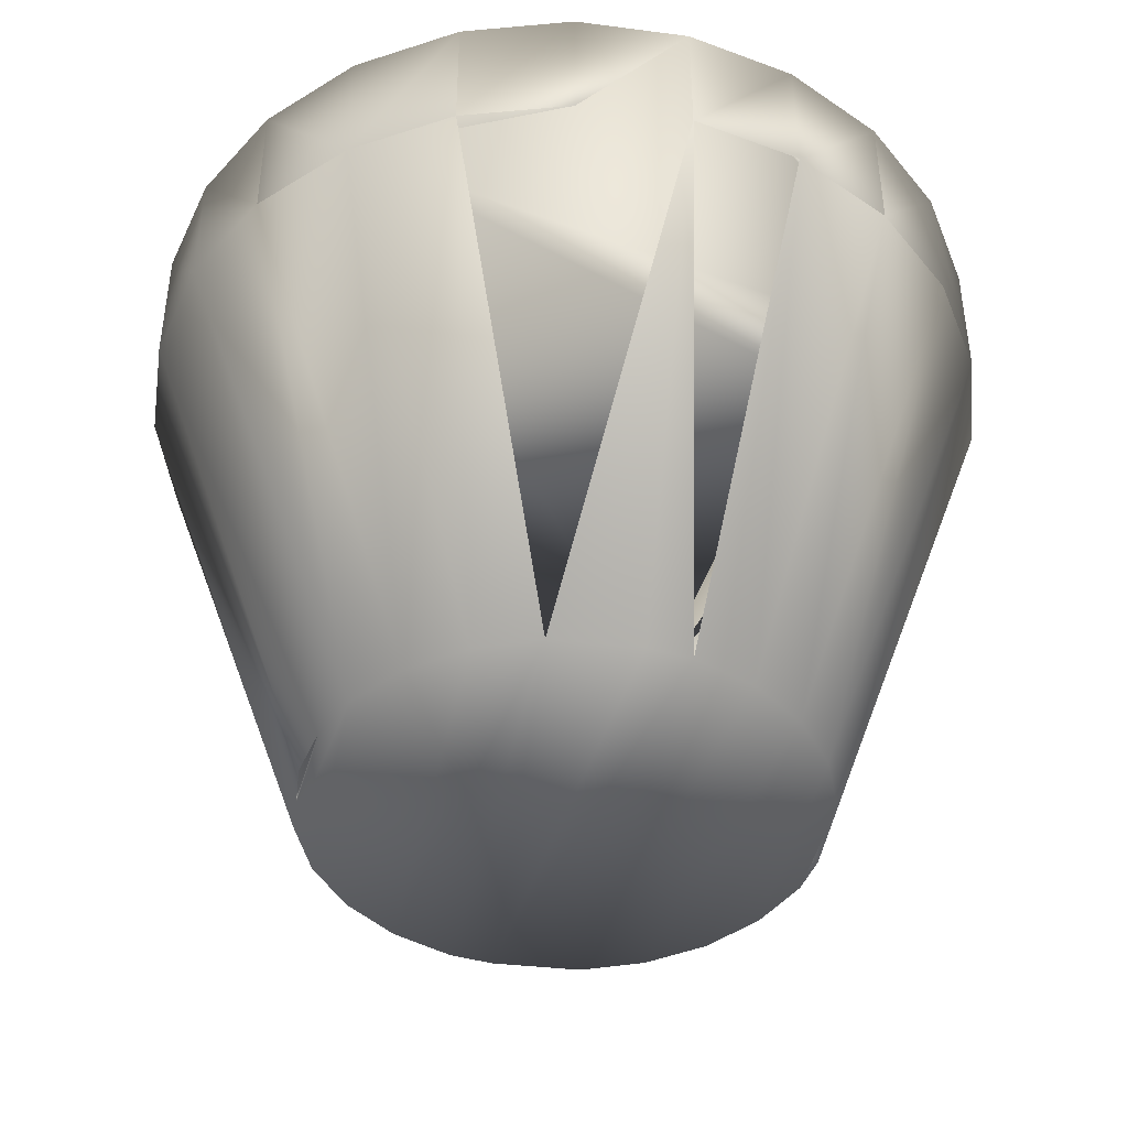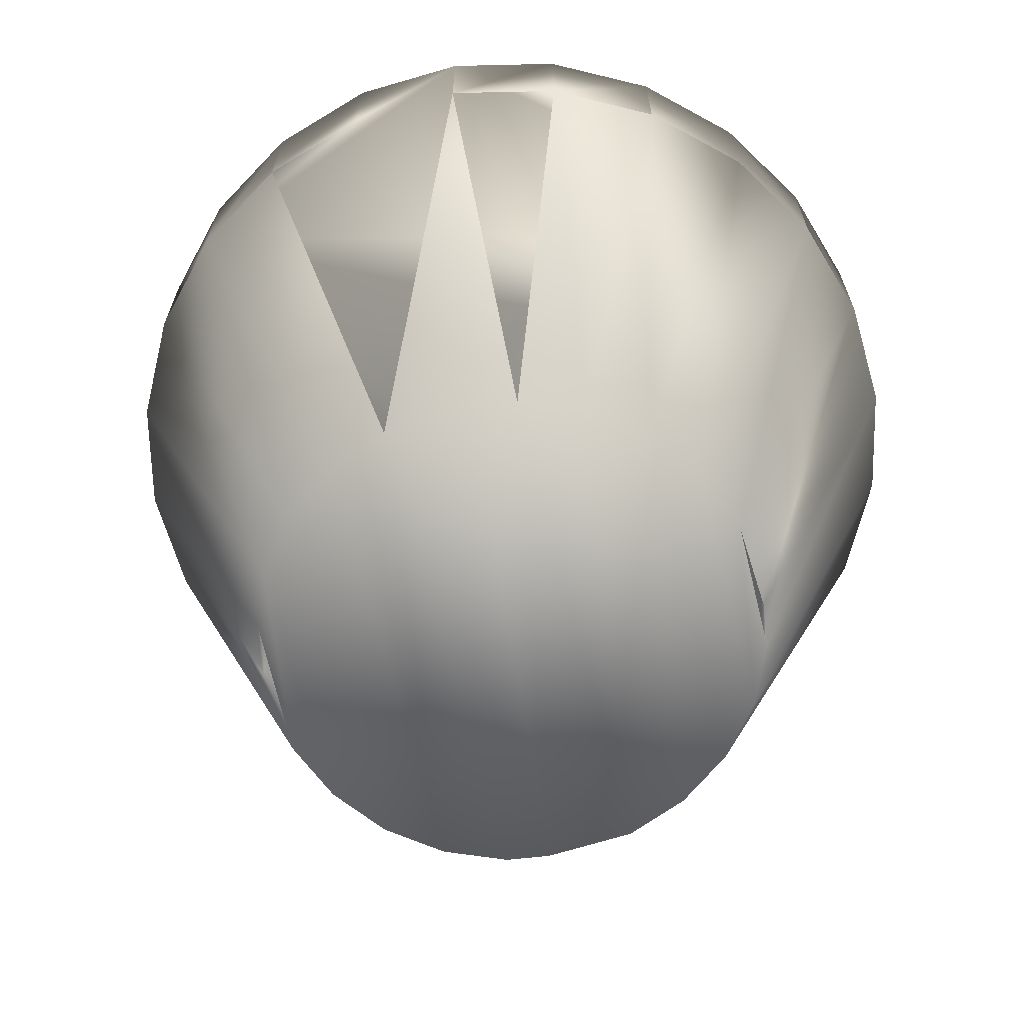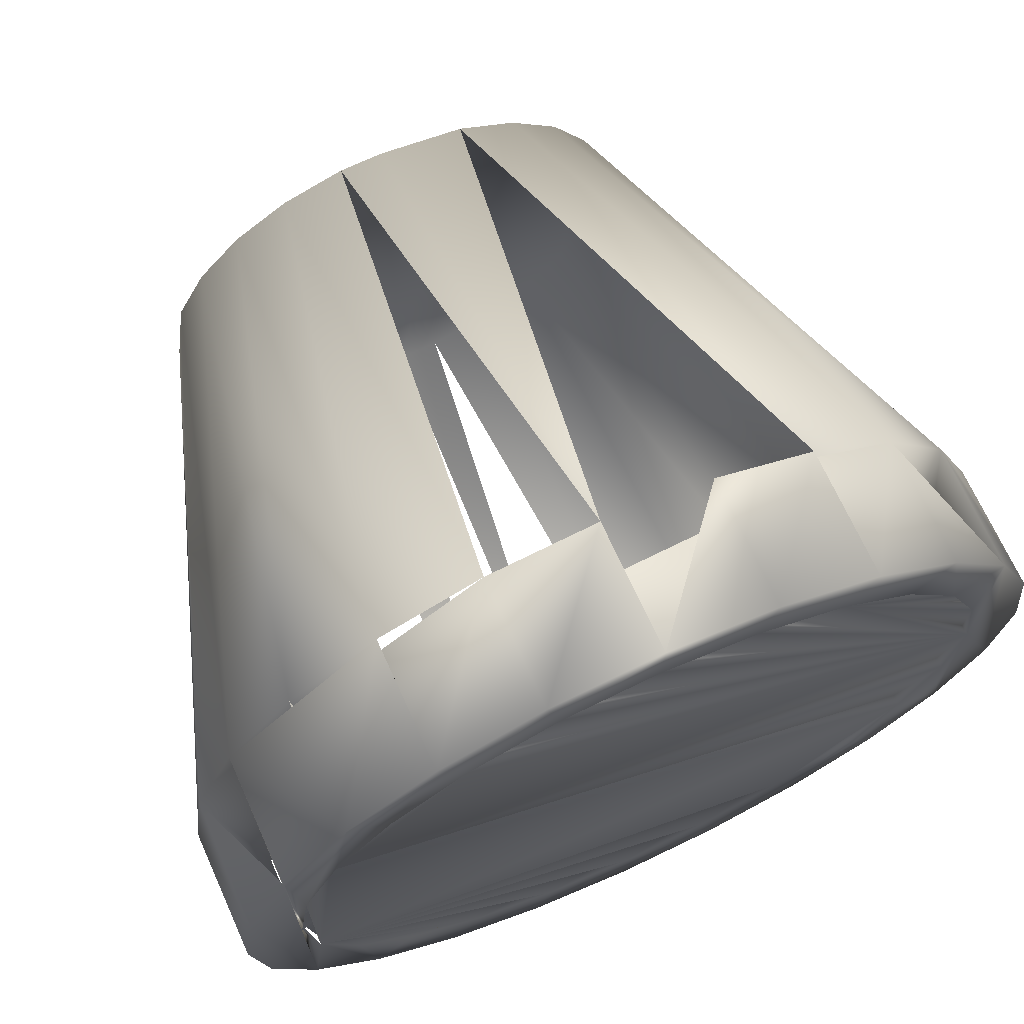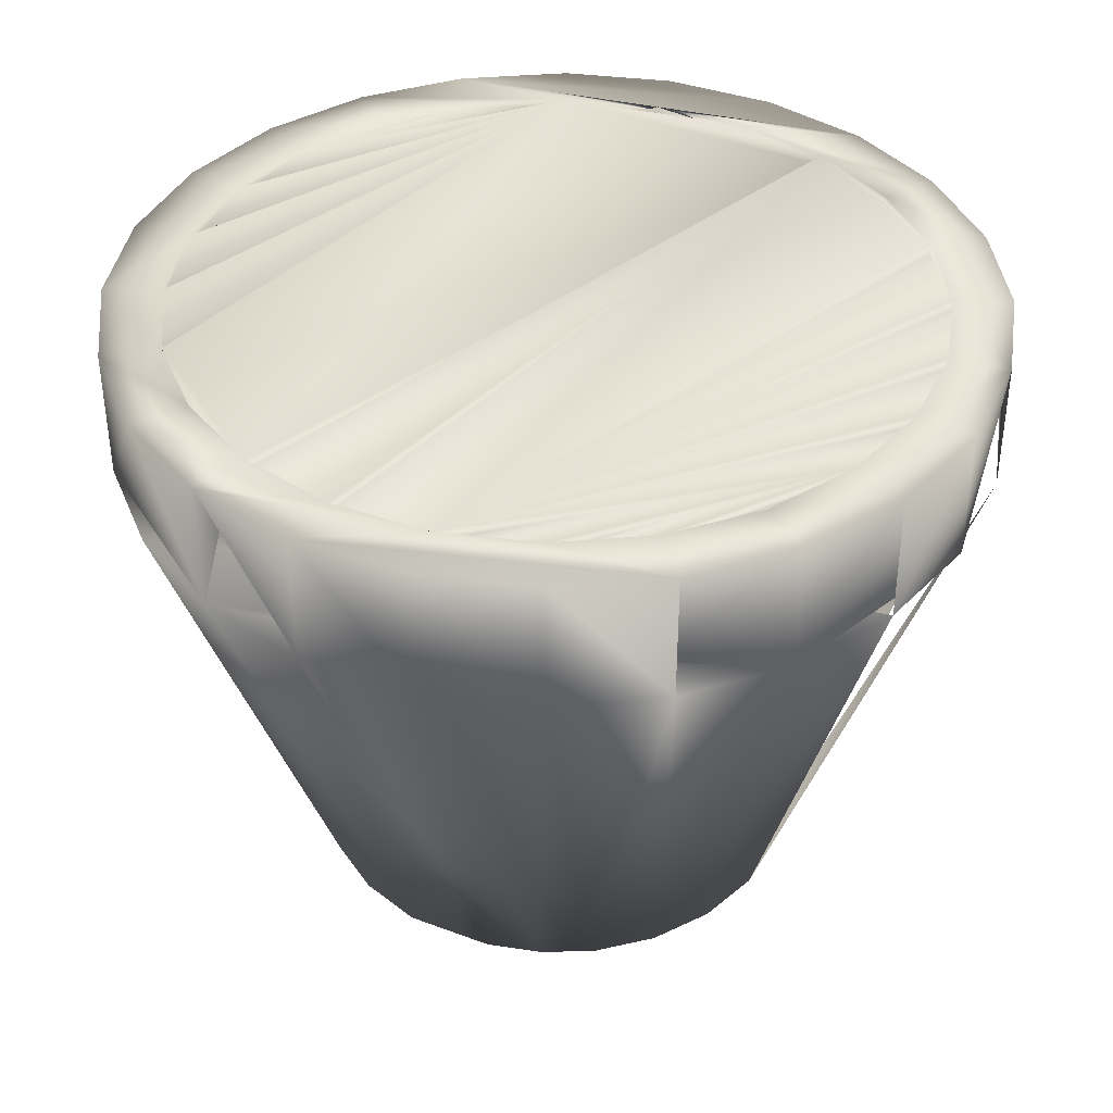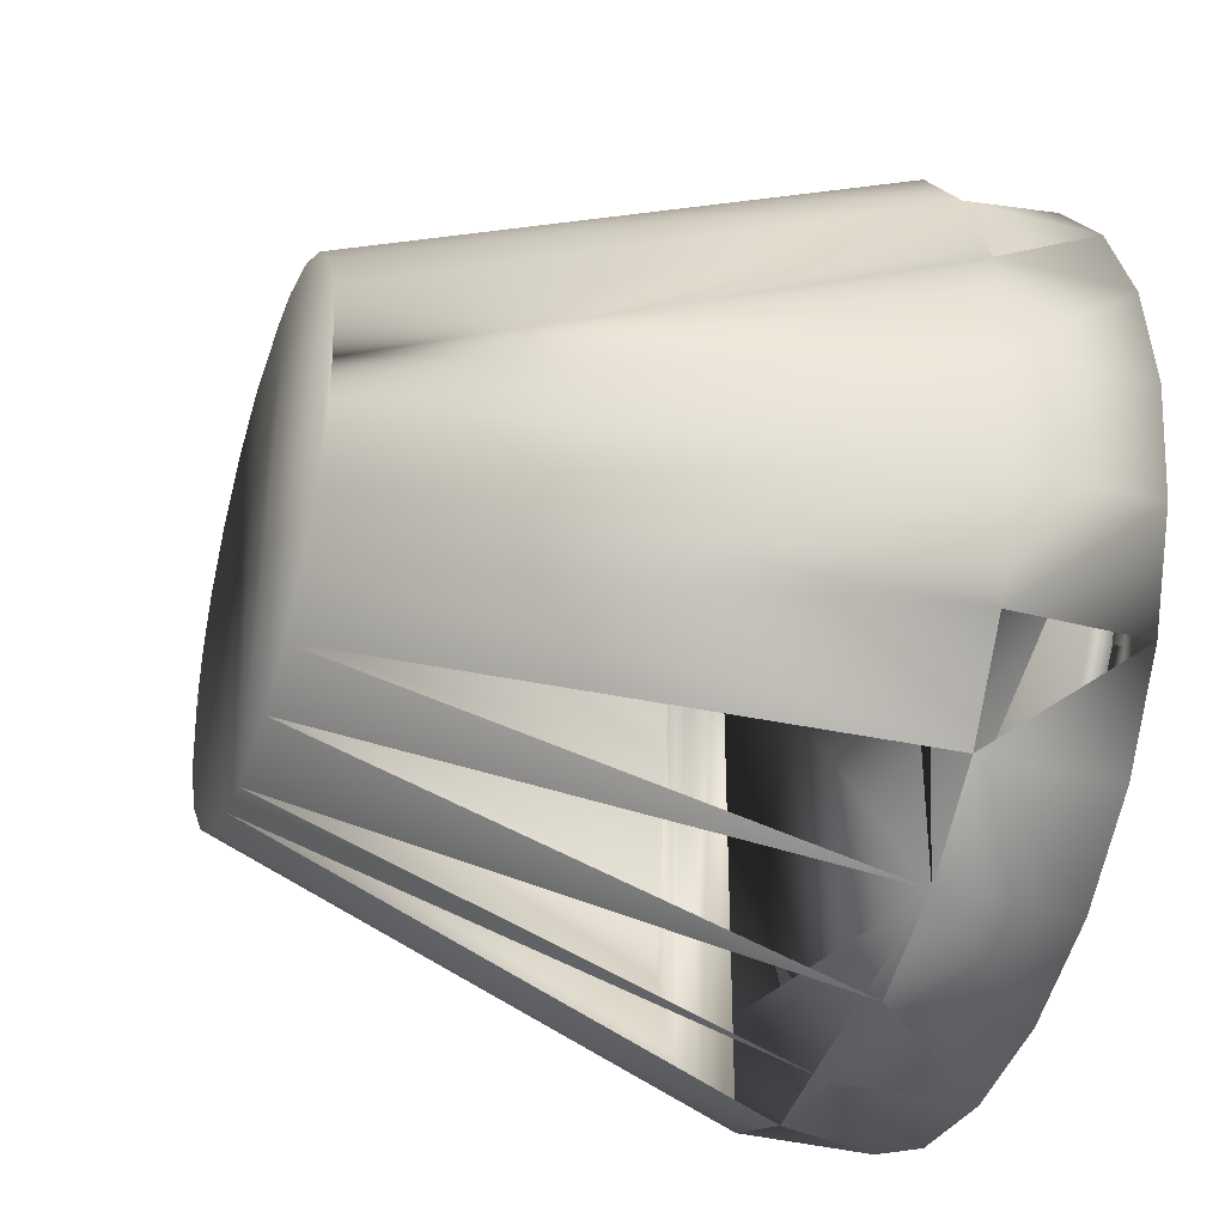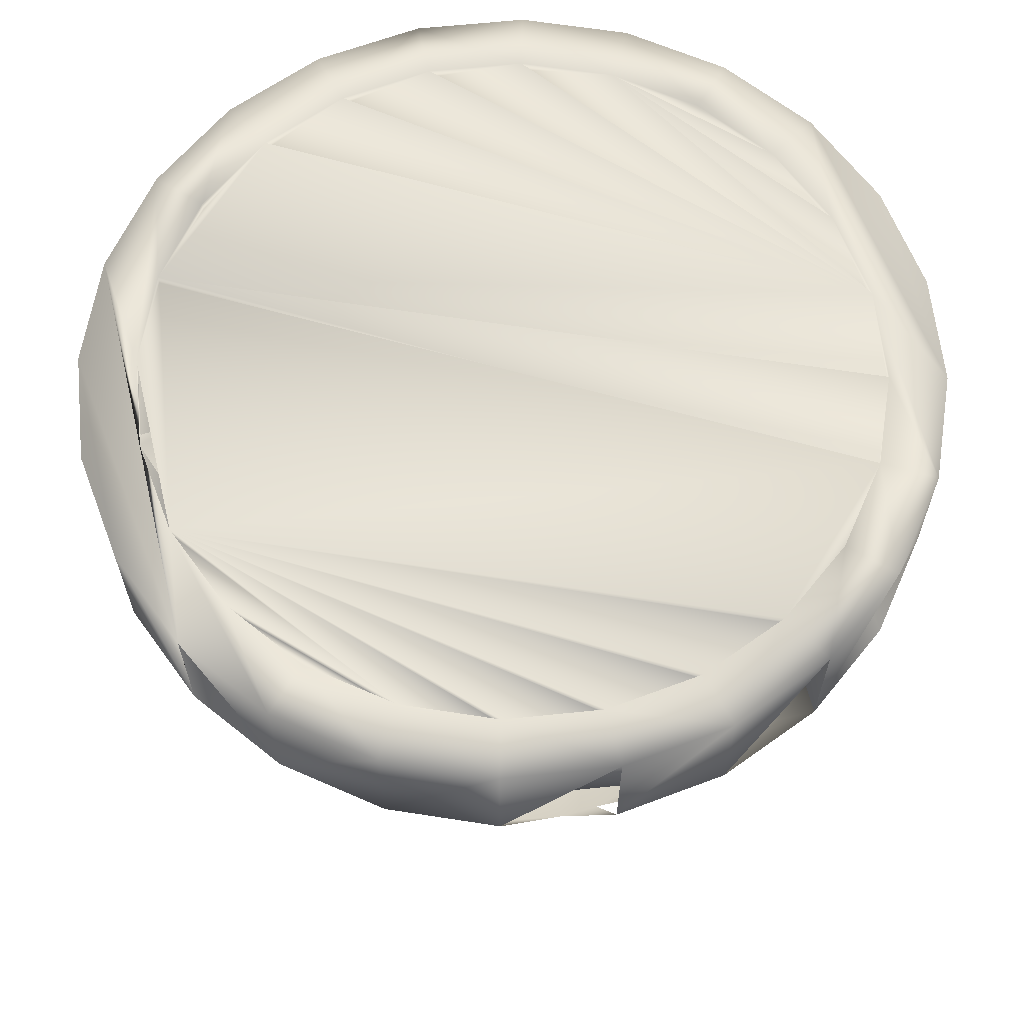
<metadata>
{"format":"obj","ext":"obj","renderer":"f3d","projection":"perspective","resolution":1024,"background":"white","views":[{"elev":-42.5,"azim":163.6,"up":"+Z"},{"elev":-66.4,"azim":-171.2,"up":"+Z"},{"elev":69.5,"azim":-24.4,"up":"+Y"},{"elev":39.1,"azim":106.4,"up":"+Z"},{"elev":-36.7,"azim":-108.6,"up":"+Y"},{"elev":63.4,"azim":-13.5,"up":"+Z"}]}
</metadata>
<code>
v 0.4754 0.9818 0.6096
v 0.4754 0.7123 0.6096
v 0.4576 0.8471 0.6096
v 0.5274 0.5867 0.6096
v 0.5274 1.107 0.6096
v 0.6101 0.4789 0.6096
v 0.6101 1.215 0.6096
v 0.718 0.3961 0.6096
v 0.718 1.298 0.6096
v 0.8435 0.3441 0.6096
v 0.8435 1.35 0.6096
v 0.9783 0.3264 0.6096
v 0.9783 1.368 0.6096
v 1.113 1.35 0.6096
v 1.113 0.3441 0.6096
v 1.239 0.3961 0.6096
v 1.239 1.298 0.6096
v 1.347 0.4789 0.6096
v 1.347 1.215 0.6096
v 1.429 0.5867 0.6096
v 1.429 1.107 0.6096
v 1.481 0.7123 0.6096
v 1.481 0.9818 0.6096
v 1.499 0.8471 0.6096
v 0.8435 1.35 0.7683
v 0.9783 1.368 0.7683
v 1.113 1.35 0.7683
v 1.239 1.298 0.7683
v 1.347 1.215 0.7683
v 1.429 1.107 0.7683
v 1.481 0.9818 0.7683
v 1.499 0.8471 0.7683
v 1.481 0.7123 0.7683
v 1.347 0.4789 0.7683
v 1.239 0.3961 0.7683
v 1.113 0.3441 0.7683
v 0.9783 0.3264 0.7683
v 0.8435 0.3441 0.7683
v 0.718 0.3961 0.7683
v 0.6101 0.4789 0.7683
v 0.5274 0.5867 0.7683
v 0.4754 0.7123 0.7683
v 0.4576 0.8471 0.7683
v 0.4754 0.9818 0.7683
v 0.6101 1.215 0.7683
v 0.718 1.298 0.7683
v 1.274 0.9126 0
v 1.281 0.8471 0
v 1.255 0.9757 0
v 1.212 1.043 0
v 1.153 1.097 0
v 0.6781 0.7944 0
v 0.6758 0.8471 0
v 0.702 0.7185 0
v 0.7447 0.6513 0
v 0.8033 0.5975 0
v 0.8738 0.5607 0
v 0.9783 0.5446 0
v 1.031 0.5468 0
v 1.107 0.5707 0
v 1.174 0.6134 0
v 0.9256 1.147 0
v 0.7826 1.081 0
v 0.7288 1.022 0
v 0.692 0.9515 0
v 0.5274 1.107 0.7683
v 0.5427 0.7303 0.7302
v 0.5427 0.9638 0.7302
v 0.5274 0.8471 0.7302
v 0.5878 0.6216 0.7302
v 0.5878 1.073 0.7302
v 0.6594 0.5282 0.7302
v 0.6594 1.166 0.7302
v 0.7528 0.4565 0.7302
v 0.7528 1.238 0.7302
v 0.8616 0.4115 0.7302
v 0.8616 1.283 0.7302
v 0.9783 0.3961 0.7302
v 0.9783 1.298 0.7302
v 1.095 0.4115 0.7302
v 1.095 1.283 0.7302
v 1.204 0.4565 0.7302
v 1.204 1.238 0.7302
v 1.297 0.5282 0.7302
v 1.297 1.166 0.7302
v 1.369 0.6216 0.7302
v 1.369 1.073 0.7302
v 1.414 0.7303 0.7302
v 1.414 0.9638 0.7302
v 1.429 0.8471 0.7302
v 1.228 0.672 0
v 1.265 0.7426 0
v 1.083 1.133 0
v 0.8497 1.123 0
v 1.429 0.5867 0.7683
v 0.5427 0.7303 0.7557
v 0.5274 0.8471 0.7557
v 0.5427 0.9638 0.7557
v 0.5878 1.073 0.7557
v 0.6594 1.166 0.7557
v 0.7528 1.238 0.7557
v 0.8616 1.283 0.7557
v 0.9783 1.298 0.7557
v 1.095 1.283 0.7557
v 1.204 1.238 0.7557
v 1.297 1.166 0.7557
v 1.369 1.073 0.7557
v 1.414 0.9638 0.7557
v 1.429 0.8471 0.7557
v 1.414 0.7303 0.7557
v 1.369 0.6216 0.7557
v 1.297 0.5282 0.7557
v 1.204 0.4565 0.7557
v 1.095 0.4115 0.7557
v 0.9783 0.3961 0.7557
v 0.8616 0.4115 0.7557
v 0.7528 0.4565 0.7557
v 0.6594 0.5282 0.7557
v 0.5878 0.6216 0.7557
v 0.5427 0.7303 0.7683
v 0.5274 0.8471 0.7683
v 0.5878 0.6216 0.7683
v 0.6594 0.5282 0.7683
v 0.7528 0.4565 0.7683
v 0.8616 0.4115 0.7683
v 0.9783 0.3961 0.7683
v 1.095 0.4115 0.7683
v 1.204 0.4565 0.7683
v 1.297 0.5282 0.7683
v 1.369 0.6216 0.7683
v 1.414 0.7303 0.7683
v 1.429 0.8471 0.7683
v 0.5427 0.9638 0.7683
v 0.5878 1.073 0.7683
v 0.6594 1.166 0.7683
v 0.7528 1.238 0.7683
v 0.8616 1.283 0.7683
v 0.9783 1.298 0.7683
v 1.095 1.283 0.7683
v 1.204 1.238 0.7683
v 1.297 1.166 0.7683
v 1.369 1.073 0.7683
v 1.414 0.9638 0.7683
v 0.9783 1.15 0
v 1.255 0.9757 0.0381
v 1.274 0.9126 0.0381
v 0.692 0.9515 0.0381
v 0.6758 0.8471 0.0381
v 0.6781 0.7944 0.0381
v 0.702 0.7185 0.0381
v 1.265 0.7426 0.0381
v 1.281 0.8471 0.0381
f 4 1 5
f 4 5 6
f 6 5 7
f 8 7 9
f 16 17 18
f 18 17 19
f 18 19 20
f 20 19 21
f 20 21 22
f 13 26 25
f 14 27 26
f 17 28 27
f 19 29 28
f 29 19 30
f 21 23 31
f 21 31 30
f 23 24 32
f 23 32 31
f 22 33 24
f 24 33 32
f 16 35 34
f 15 36 35
f 12 37 36
f 10 38 37
f 8 39 38
f 6 40 39
f 40 6 41
f 4 42 41
f 4 2 42
f 2 43 42
f 3 43 2
f 44 43 3
f 3 1 44
f 9 46 45
f 11 25 46
f 47 48 24
f 23 21 49
f 51 50 19
f 52 3 2
f 52 53 3
f 54 2 4
f 54 52 2
f 55 4 6
f 54 4 55
f 55 6 56
f 8 57 56
f 10 58 57
f 12 59 58
f 15 16 60
f 15 60 59
f 16 18 61
f 61 60 16
f 9 7 63
f 7 5 64
f 7 64 63
f 1 65 5
f 5 65 64
f 1 3 53
f 1 53 65
f 44 1 66
f 5 45 66
f 67 68 69
f 68 67 70
f 68 70 71
f 71 70 72
f 71 72 73
f 73 72 74
f 73 74 75
f 75 74 76
f 75 76 77
f 77 76 78
f 77 78 79
f 79 78 80
f 79 80 81
f 81 80 82
f 81 82 83
f 83 82 84
f 83 84 85
f 85 84 86
f 85 86 87
f 87 86 88
f 87 88 89
f 89 88 90
f 18 20 91
f 20 92 91
f 61 18 91
f 92 20 22
f 24 48 22
f 48 92 22
f 24 23 47
f 49 47 23
f 50 21 19
f 50 49 21
f 19 17 51
f 17 93 51
f 11 9 94
f 94 62 11
f 63 94 9
f 95 33 22
f 95 20 34
f 69 96 67
f 96 69 97
f 68 97 69
f 97 68 98
f 71 98 68
f 98 71 99
f 73 99 71
f 99 73 100
f 101 73 75
f 73 101 100
f 102 75 77
f 75 102 101
f 103 77 79
f 77 103 102
f 104 79 81
f 79 104 103
f 105 81 83
f 81 105 104
f 106 83 85
f 83 106 105
f 106 87 107
f 87 106 85
f 107 89 108
f 89 107 87
f 108 90 109
f 90 108 89
f 109 88 110
f 88 109 90
f 110 86 111
f 86 110 88
f 111 84 112
f 84 111 86
f 113 84 82
f 84 113 112
f 114 82 80
f 82 114 113
f 115 80 78
f 80 115 114
f 116 78 76
f 78 116 115
f 117 76 74
f 76 117 116
f 118 74 72
f 74 118 117
f 70 118 72
f 118 70 119
f 67 119 70
f 119 67 96
f 98 96 97
f 98 119 96
f 119 98 99
f 118 119 99
f 100 118 99
f 118 100 117
f 117 100 101
f 116 117 101
f 101 102 116
f 115 116 102
f 103 115 102
f 115 103 114
f 103 104 114
f 113 114 104
f 105 113 104
f 113 105 112
f 105 106 112
f 111 112 106
f 106 107 111
f 110 111 107
f 108 110 107
f 110 108 109
f 120 41 121
f 40 41 120
f 120 122 40
f 122 123 40
f 39 40 123
f 123 124 39
f 38 39 124
f 124 125 38
f 37 38 125
f 125 126 37
f 36 37 126
f 126 127 36
f 127 128 36
f 35 36 128
f 128 129 35
f 34 35 129
f 129 130 34
f 95 34 130
f 130 131 95
f 131 132 95
f 33 95 132
f 132 30 33
f 31 33 30
f 31 32 33
f 43 44 42
f 44 41 42
f 41 44 66
f 121 66 133
f 45 133 66
f 45 134 133
f 135 134 45
f 45 46 135
f 136 135 46
f 46 25 136
f 137 136 25
f 25 26 137
f 138 137 26
f 139 138 26
f 26 27 139
f 140 139 27
f 27 28 140
f 141 140 28
f 28 29 141
f 142 141 29
f 29 30 142
f 30 143 142
f 132 143 30
f 121 97 120
f 133 98 121
f 99 133 134
f 135 100 134
f 100 135 136
f 136 137 101
f 137 138 102
f 138 139 103
f 139 140 104
f 105 140 141
f 142 107 141
f 142 143 108
f 143 132 109
f 131 110 132
f 130 111 131
f 129 112 130
f 112 129 128
f 113 128 127
f 114 127 126
f 115 126 125
f 116 125 124
f 117 124 123
f 122 119 123
f 120 96 122
f 52 54 65
f 64 65 54
f 54 55 64
f 63 64 55
f 56 63 55
f 63 56 94
f 56 57 94
f 57 62 94
f 62 57 58
f 62 58 144
f 144 58 93
f 93 58 59
f 93 59 60
f 93 60 51
f 51 60 61
f 61 50 51
f 61 91 50
f 49 50 91
f 91 92 49
f 92 47 49
f 144 93 13
f 13 62 144
f 145 146 47
f 148 65 53
f 148 147 65
f 149 53 52
f 149 148 53
f 150 149 52
f 152 151 92
f 48 152 92
f 152 48 146
f 146 48 47
f 1 4 41
f 66 1 41
f 22 21 30
f 134 100 136
f 130 112 128
f 16 34 20
f 35 16 20
f 9 45 5
f 46 9 5
f 6 39 8
f 17 27 14
f 19 28 14
f 19 14 26
f 8 38 10
f 12 36 15
f 13 25 11
f 5 66 121
f 8 37 15
f 8 35 20
f 8 20 95
f 11 46 5
f 26 11 5
f 19 26 5
f 19 5 121
f 22 30 19
f 95 22 19
f 8 95 19
f 8 19 121
f 117 123 119
f 124 117 119
f 124 119 122
f 124 122 96
f 124 96 120
f 116 124 120
f 125 116 120
f 115 125 120
f 126 115 120
f 114 126 120
f 127 114 120
f 113 127 120
f 128 113 120
f 130 128 120
f 105 141 107
f 140 105 107
f 140 107 142
f 140 142 108
f 140 108 143
f 140 143 109
f 140 109 132
f 104 140 132
f 139 104 132
f 103 139 132
f 138 103 132
f 102 138 132
f 137 102 132
f 101 137 132
f 136 101 132
f 134 136 132
f 134 132 110
f 134 110 131
f 134 131 111
f 99 134 111
f 99 111 130
f 99 130 120
f 133 99 120
f 147 52 65
f 150 148 149
f 150 147 148
f 150 52 147
f 151 47 92
f 146 151 152
f 145 151 146
f 145 47 151

</code>
